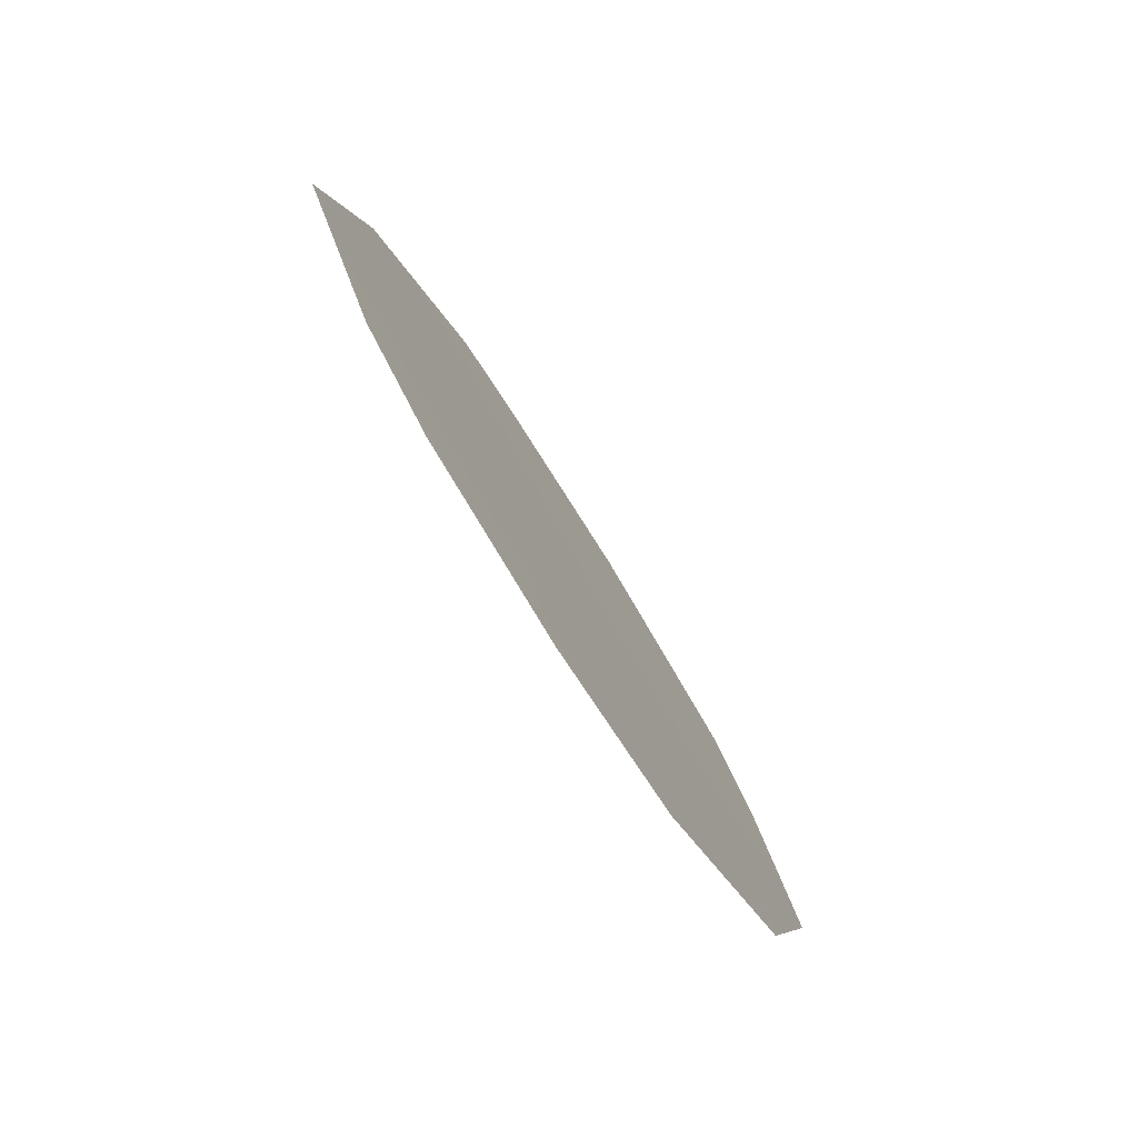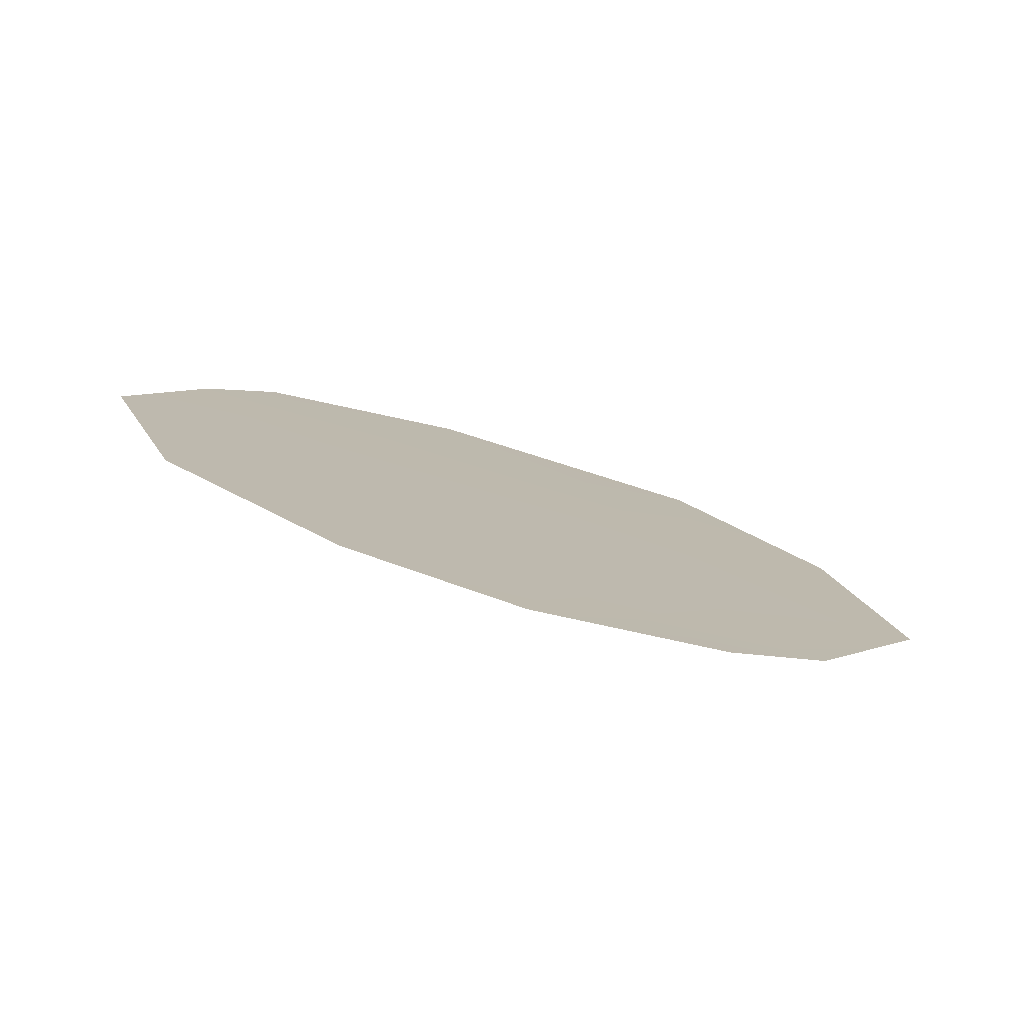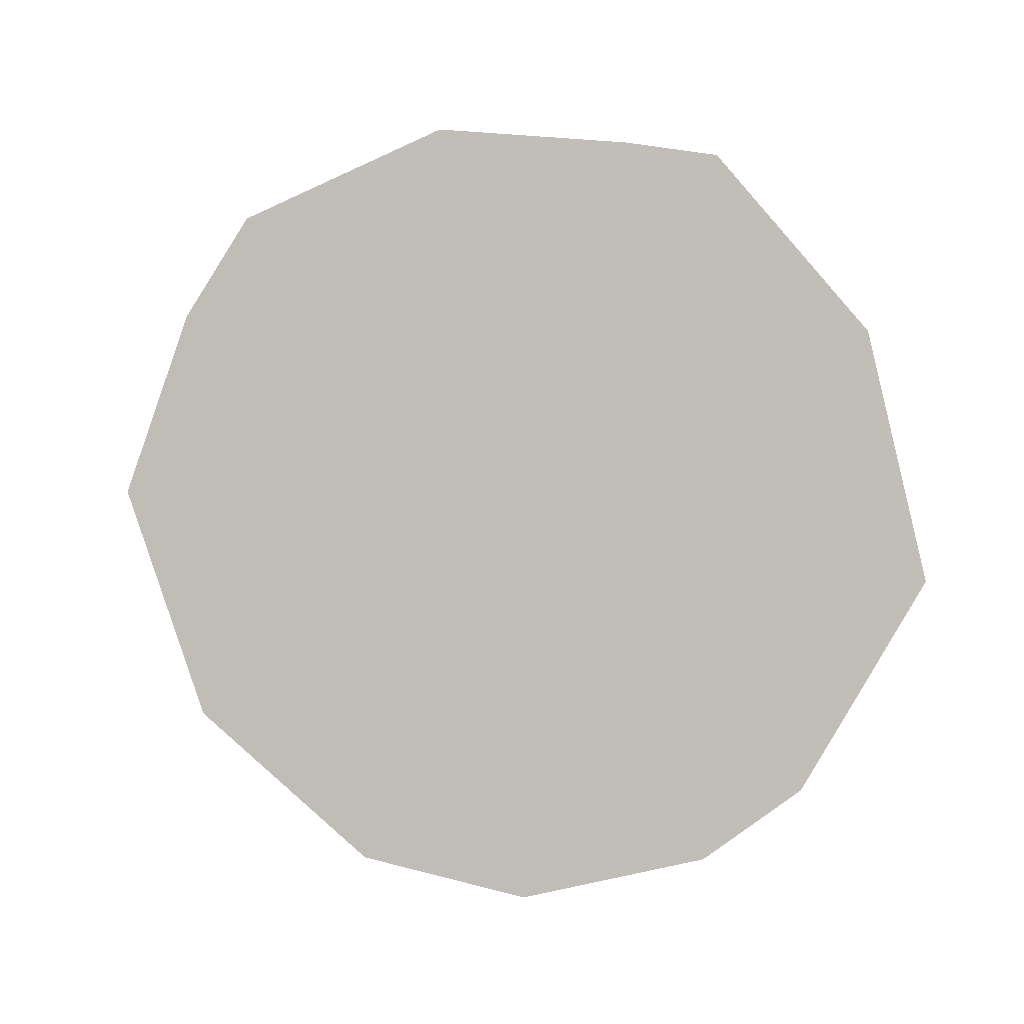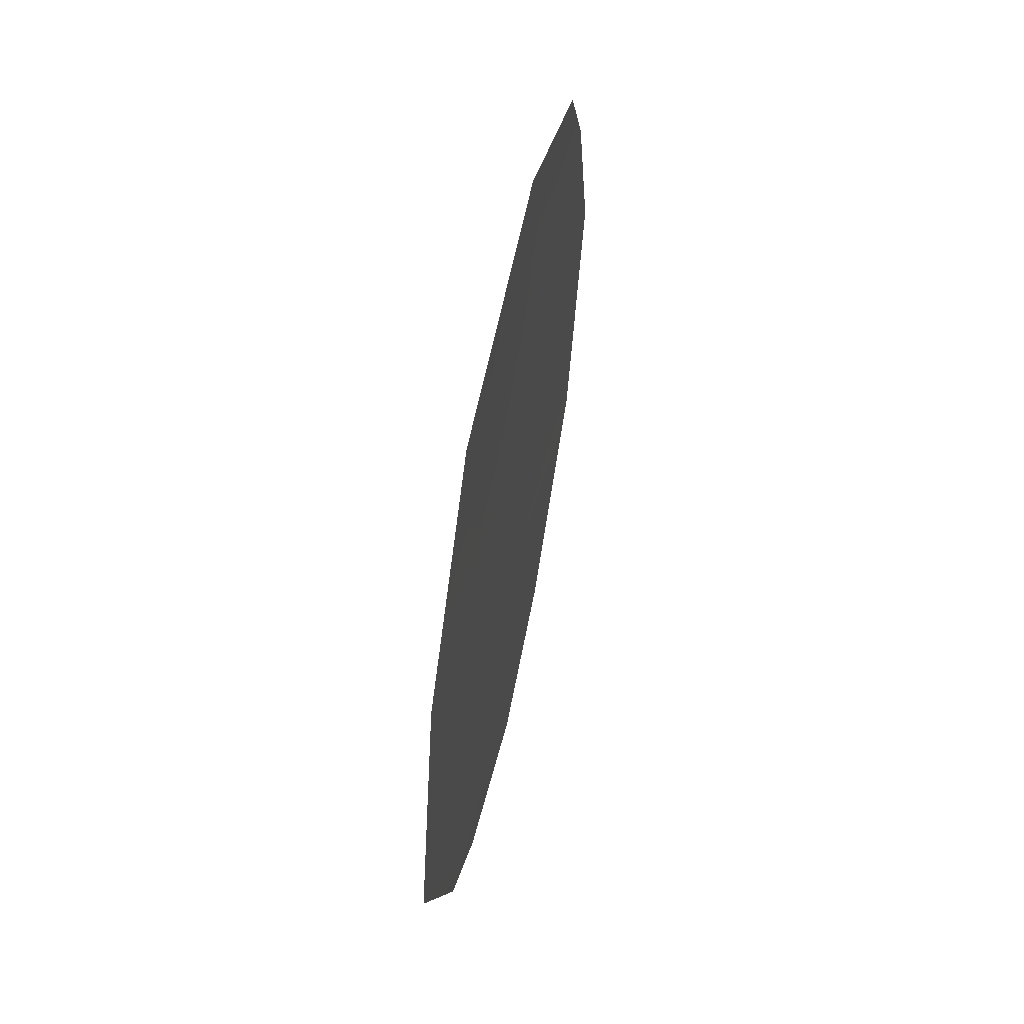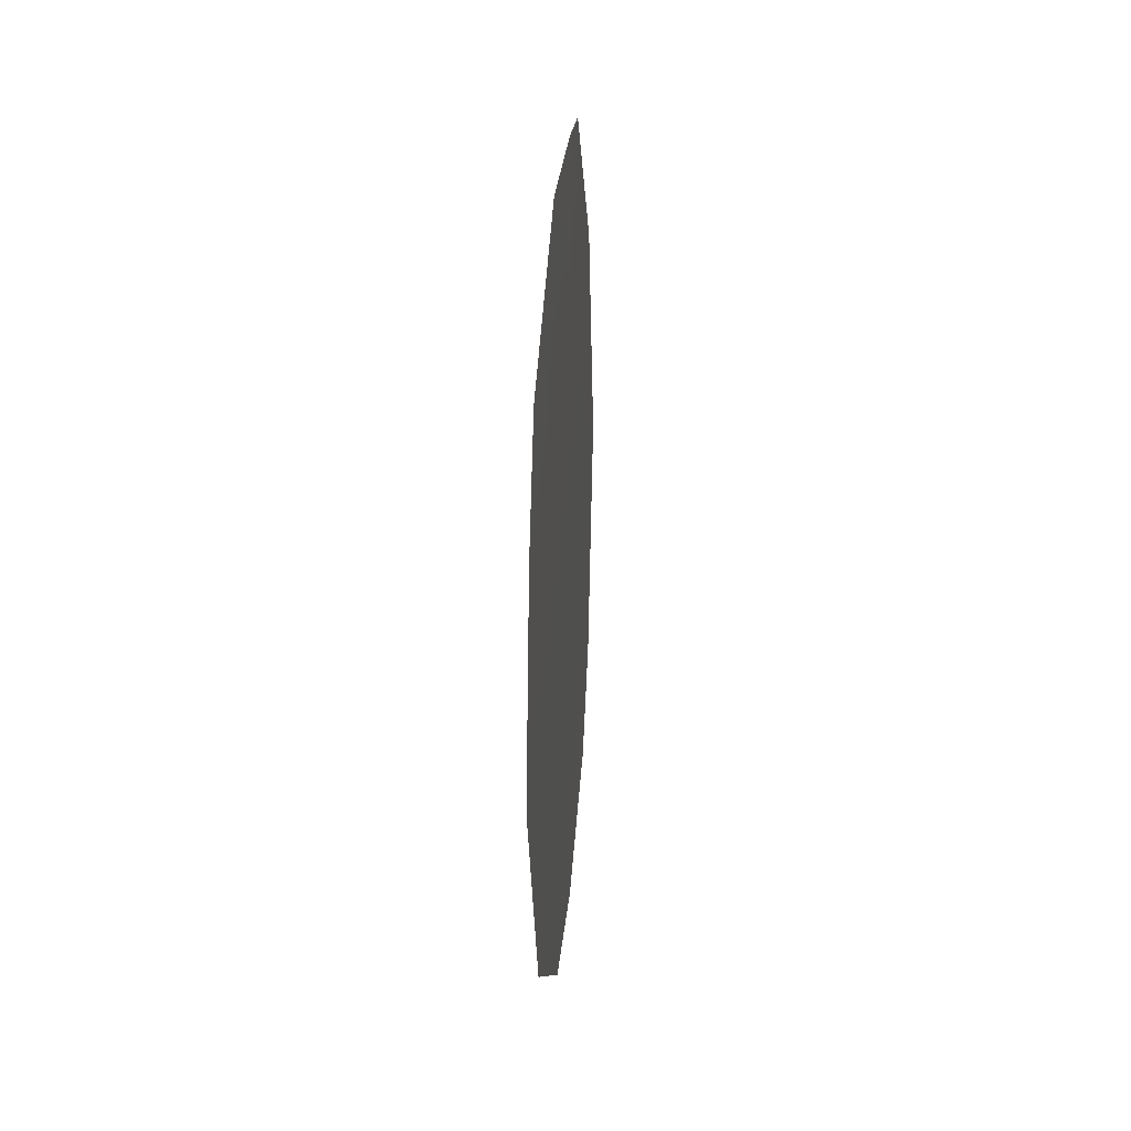
<metadata>
{"format":"obj","ext":"obj","renderer":"f3d","projection":"perspective","resolution":1024,"background":"white","views":[{"elev":-80.0,"azim":-122.0,"up":"+Y"},{"elev":-78.0,"azim":99.4,"up":"+Y"},{"elev":0.5,"azim":127.0,"up":"+Y"},{"elev":52.9,"azim":-142.9,"up":"+Y"},{"elev":30.4,"azim":29.8,"up":"+Y"}]}
</metadata>
<code>
v -88.13 7.014 83.91
v -87.87 10.42 84.54
v -88.44 11.49 83.38
v -88.08 11.64 84.17
v -87.29 11.82 85.79
v -88.32 4.878 83.46
v -89.04 9.816 82.11
v -86.91 4.787 86.42
v -87.59 4.454 85.01
v -86.44 11.01 87.54
v -86.22 6.148 87.92
v -85.88 8.329 88.64
v -87.7 5.588 84.79
v -87.53 8.654 85.21
v -87.15 6.775 85.96
v -88.44 8.932 83.33
v -89.25 7.5 81.63
v -86.62 8.362 87.09
v -86.17 10.06 88.09
v -88.73 5.55 82.64
v -86.97 10.1 86.4
f 21 10 19
f 15 11 8
f 15 14 18
f 1 20 17
f 3 16 7
f 13 9 6
f 20 13 6
f 2 16 3
f 17 7 16
f 19 18 21
f 15 13 1
f 2 4 5
f 15 1 14
f 16 2 14
f 21 5 10
f 18 12 11
f 11 15 18
f 13 20 1
f 16 1 17
f 8 13 15
f 13 8 9
f 14 2 21
f 14 21 18
f 2 3 4
f 12 18 19
f 14 1 16
f 21 2 5

</code>
